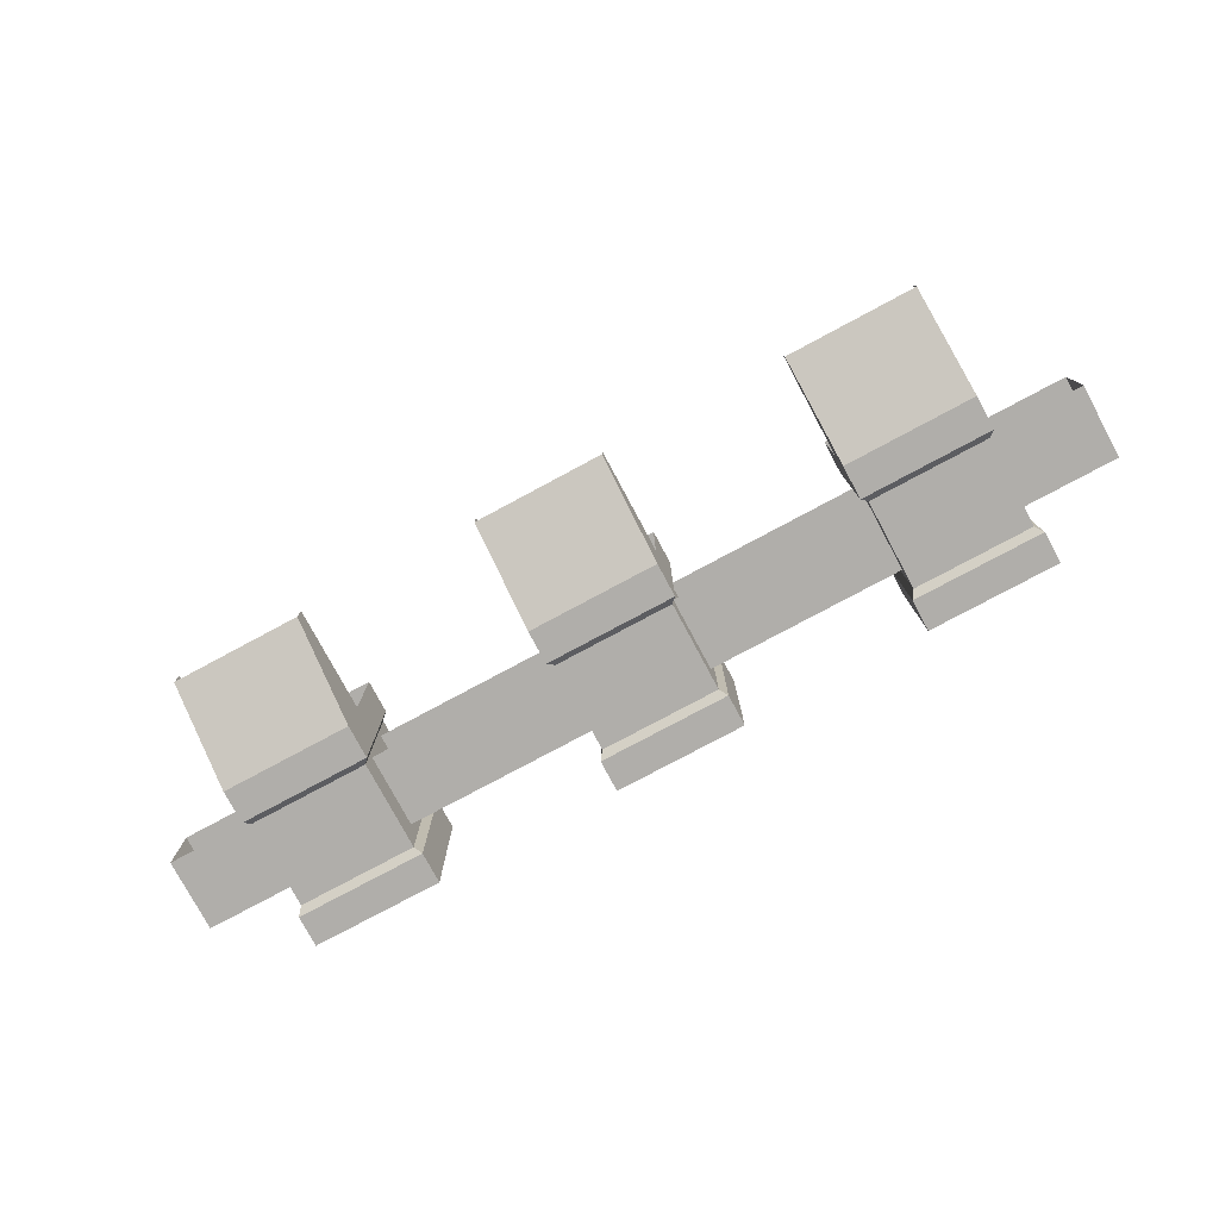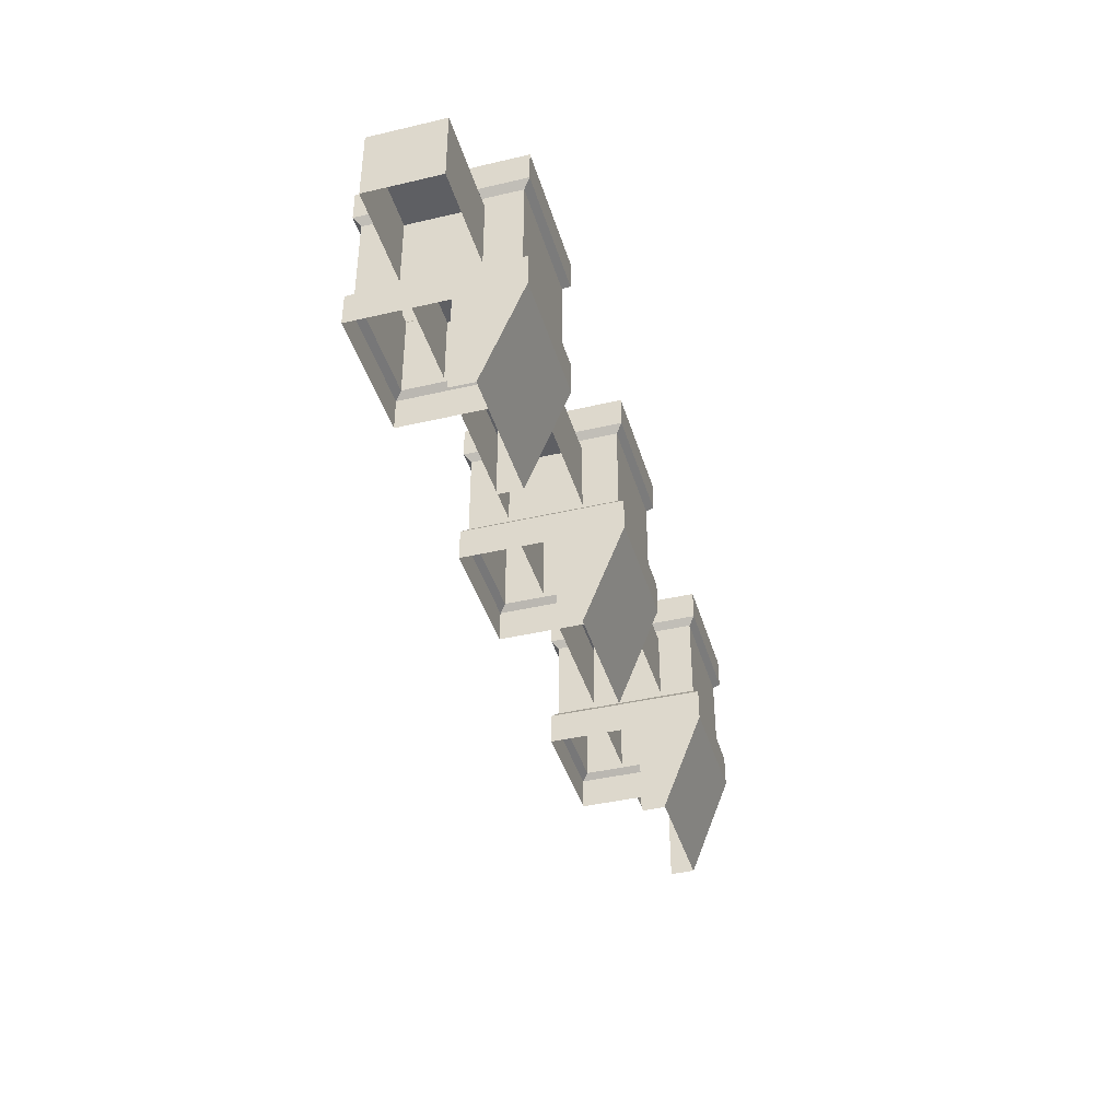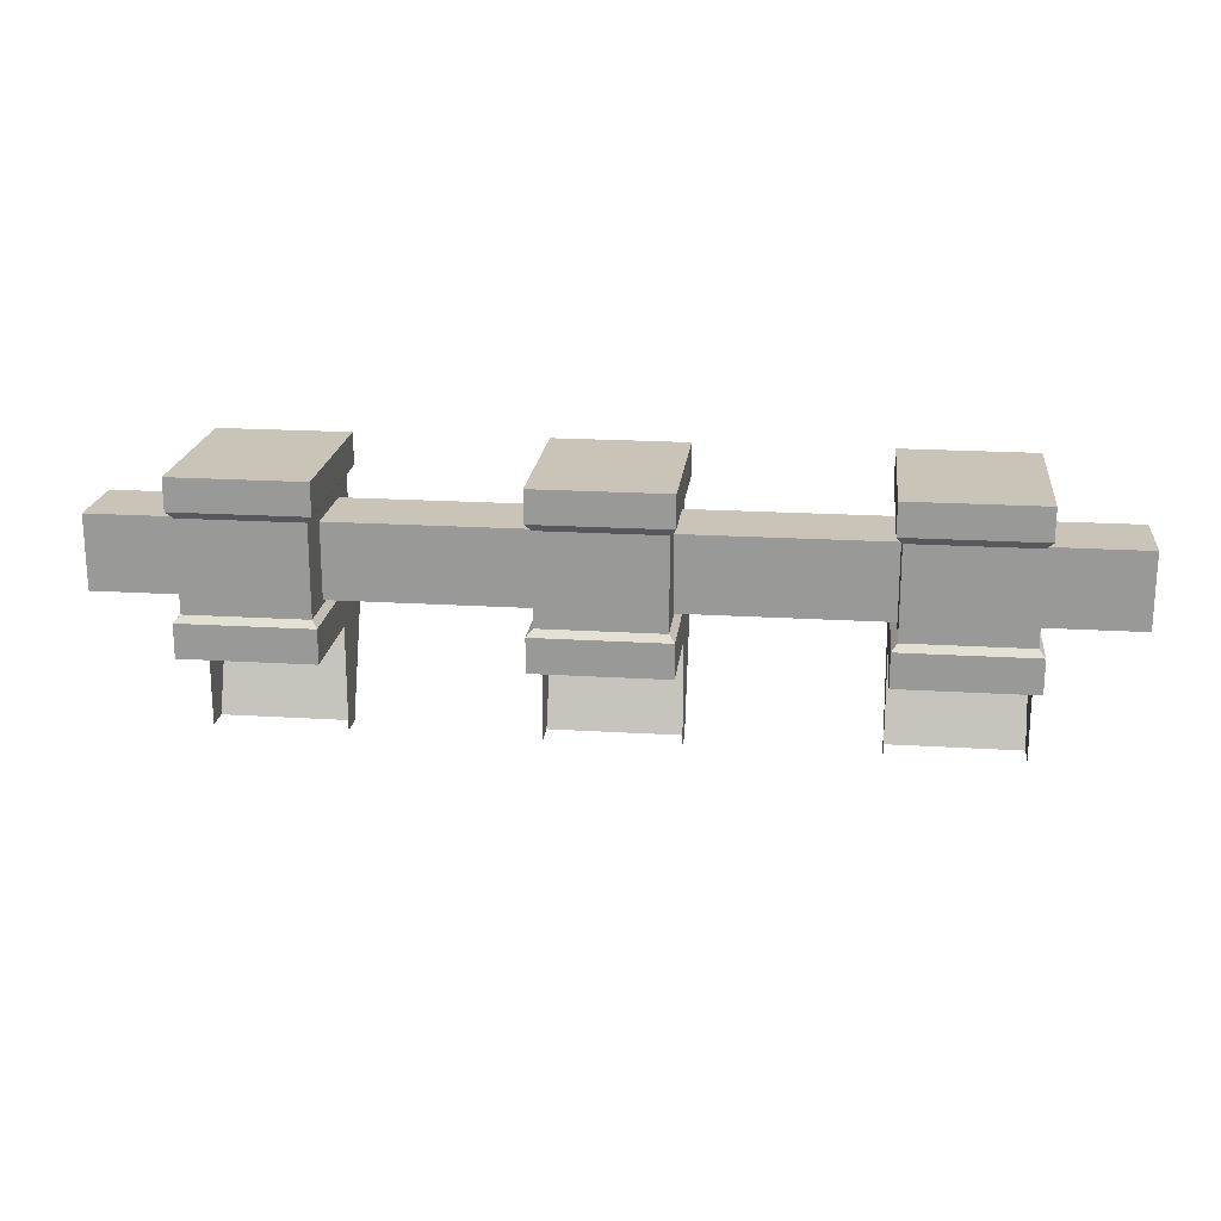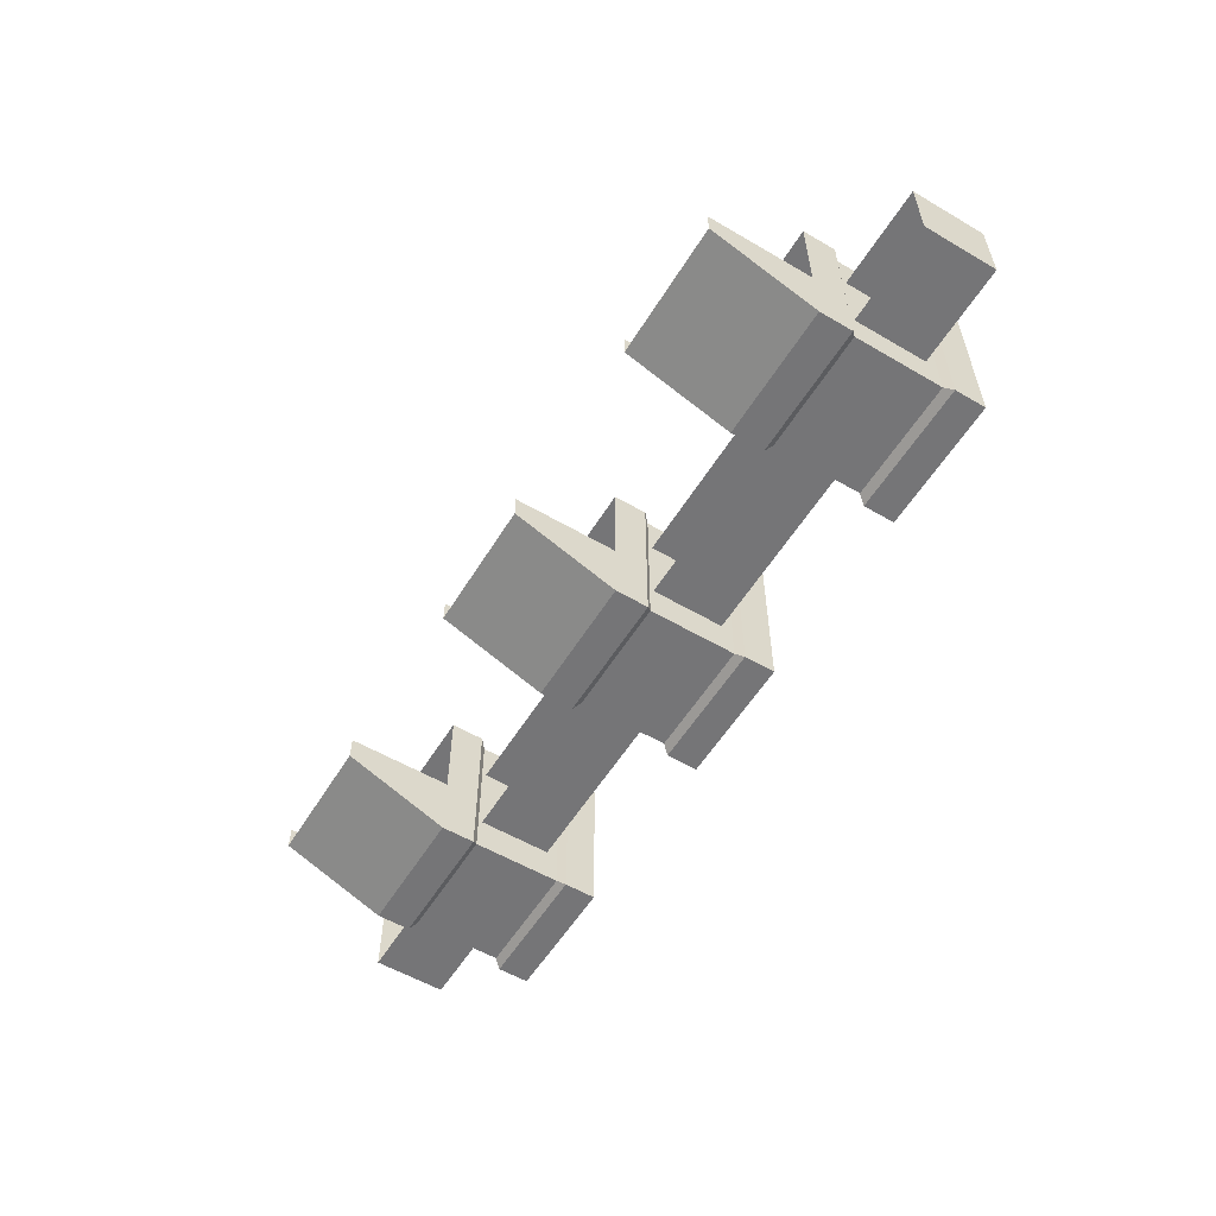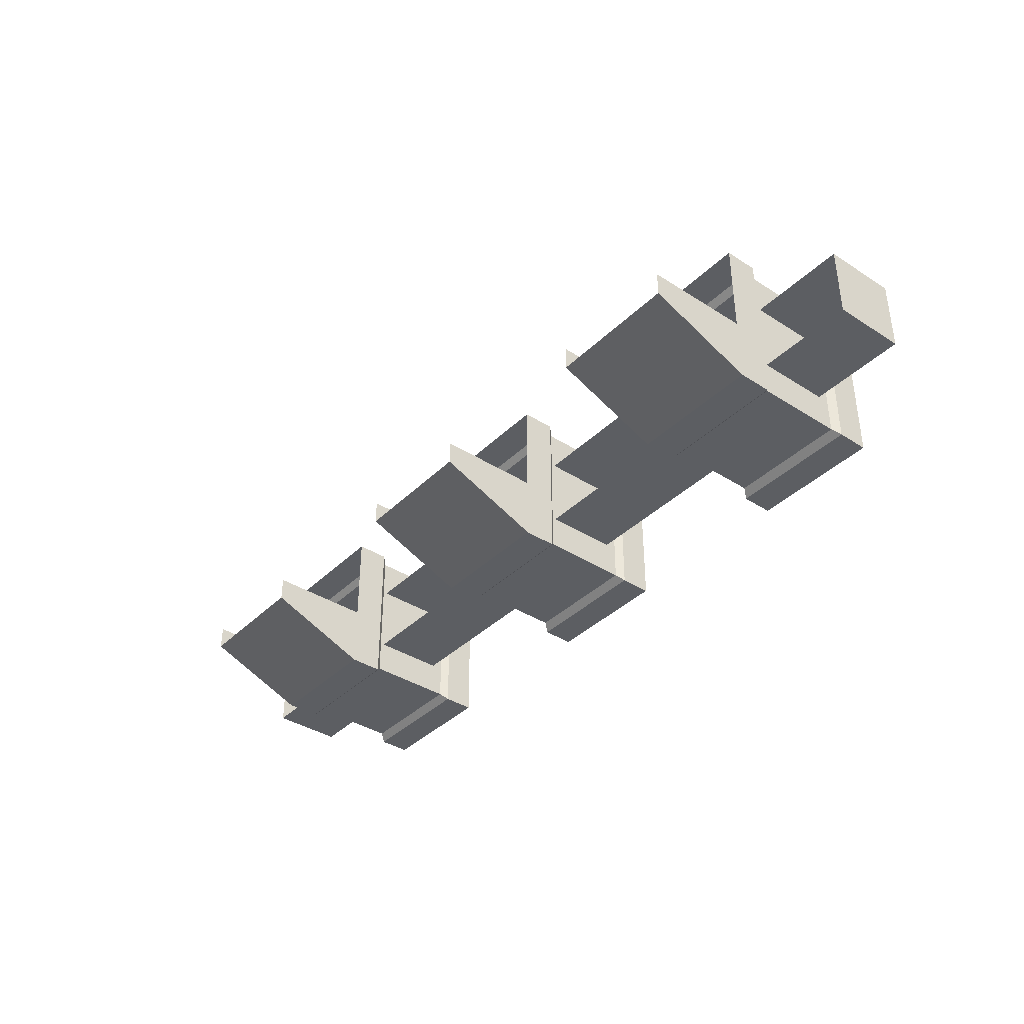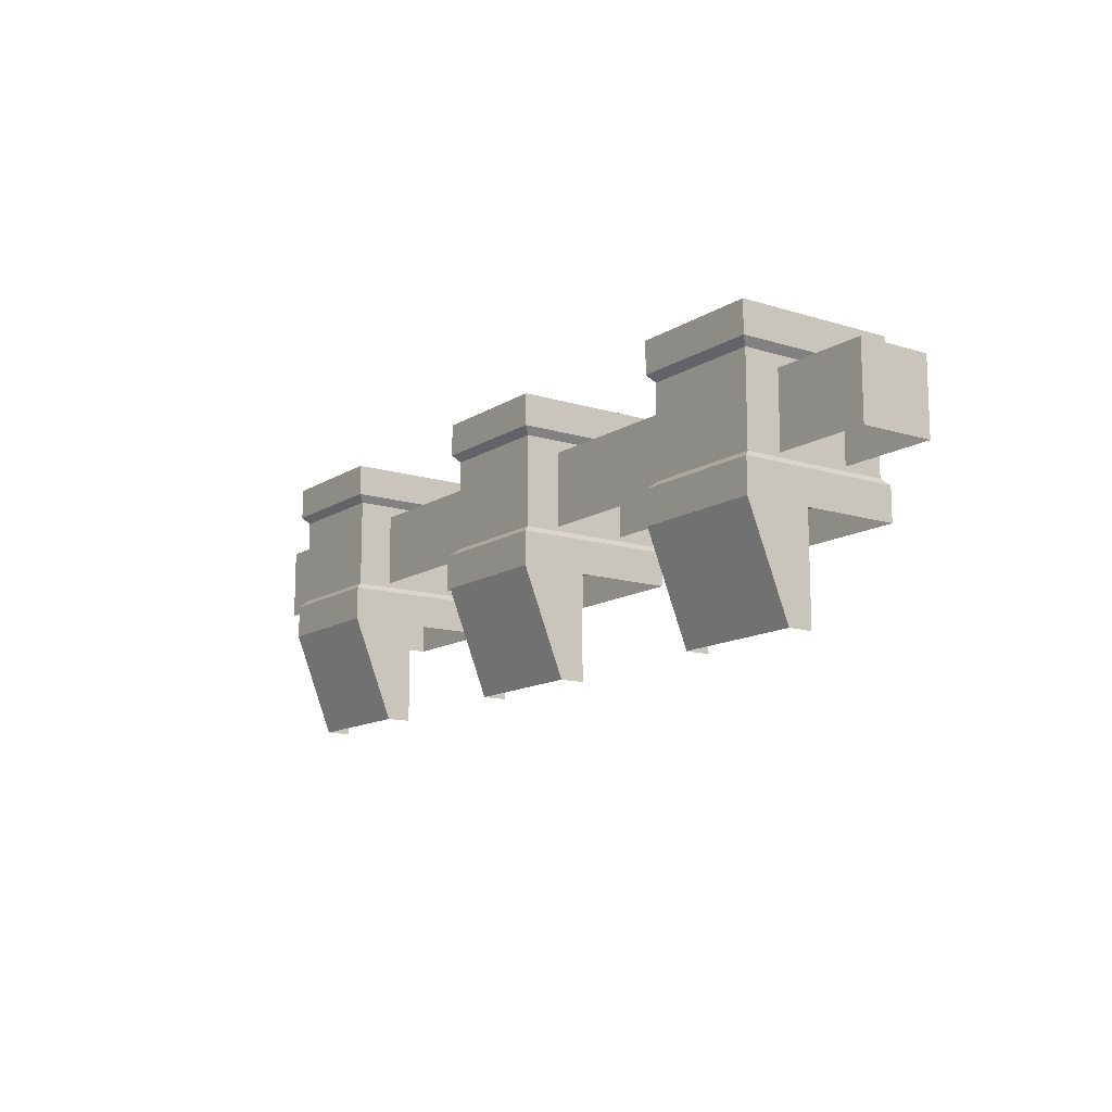
<metadata>
{"format":"obj","ext":"obj","renderer":"f3d","projection":"perspective","resolution":1024,"background":"white","views":[{"elev":-77.9,"azim":-151.8,"up":"+Y"},{"elev":-40.5,"azim":-74.0,"up":"+Z"},{"elev":20.0,"azim":-173.5,"up":"+Z"},{"elev":-56.6,"azim":-121.4,"up":"+Y"},{"elev":-37.8,"azim":-129.2,"up":"+Y"},{"elev":-13.0,"azim":54.5,"up":"+Z"}]}
</metadata>
<code>
g zhanchan_fuben_367_zhuzi_01
v -256 18.68 119.9
v -256 -21.42 119.9
v 256 -21.42 119.9
v 256 18.68 119.9
v -256 18.68 80.06
v -256 -21.42 80.06
v -256 -21.42 119.9
v -256 18.68 119.9
v -256 -21.42 80.06
v 256 -21.42 80.06
v 256 -21.42 119.9
v -256 -21.42 119.9
v 256 18.68 80.06
v -256 18.68 80.06
v -256 18.68 119.9
v 256 18.68 119.9
v 256 18.68 119.9
v 256 -21.42 119.9
v 256 -21.42 80.06
v 256 18.68 80.06
v -35.35 -44.23 147.4
v 35.35 -44.23 147.4
v 35.35 44.23 147.4
v -35.35 44.23 147.4
v -35.35 -44.23 74.45
v -35.35 -8.502 56.27
v -35.35 -44.23 56.27
v 35.35 44.23 56.27
v -35.35 44.23 56.27
v -35.35 44.23 74.45
v 35.35 44.23 74.45
v 35.35 44.23 74.45
v 35.35 -8.502 56.27
v 35.35 44.23 56.27
v -35.35 -44.23 56.27
v 35.35 -44.23 56.27
v 35.35 -44.23 74.45
v -35.35 -44.23 74.45
v -35.35 44.23 147.4
v -35.35 44.23 130.3
v -35.35 -44.23 130.3
v -35.35 -44.23 147.4
v 35.35 44.23 147.4
v 35.35 44.23 130.3
v -35.35 44.23 130.3
v -35.35 44.23 147.4
v 35.35 -44.23 147.4
v 35.35 -44.23 130.3
v 35.35 44.23 130.3
v 35.35 44.23 147.4
v -35.35 -44.23 147.4
v -35.35 -44.23 130.3
v 35.35 -44.23 130.3
v 35.35 -44.23 147.4
v -32.22 40.69 77.81
v -32.22 -40.69 77.81
v -32.22 -40.69 126.2
v -32.22 40.69 126.2
v 32.22 40.69 77.81
v -32.22 40.69 77.81
v -32.22 40.69 126.2
v 32.22 40.69 126.2
v 32.22 -40.69 77.81
v 32.22 40.69 77.81
v 32.22 40.69 126.2
v 32.22 -40.69 126.2
v -32.22 -40.69 77.81
v 32.22 -40.69 77.81
v 32.22 -40.69 126.2
v -32.22 -40.69 126.2
v -35.35 44.23 74.45
v -35.35 44.23 74.45
v -32.22 40.69 77.81
v 32.22 40.69 77.81
v 35.35 44.23 74.45
v 35.35 -44.23 74.45
v 35.35 -44.23 74.45
v 32.22 -40.69 77.81
v -32.22 -40.69 77.81
v -35.35 -44.23 74.45
v -35.35 -21.77 -0.2679
v 35.35 -21.77 -0.2679
v -35.35 -44.23 56.27
v -35.35 -8.502 56.27
v -35.35 -8.499 -0.2679
v -35.35 -21.77 -0.2679
v 35.35 -21.77 -0.2679
v 35.35 -8.499 -0.2679
v 35.35 -8.502 56.27
v 35.35 -44.23 56.27
v -35.35 44.23 56.27
v 35.35 -44.23 56.27
v 135.3 -44.23 147.4
v 206 -44.23 147.4
v 206 44.23 147.4
v 135.3 44.23 147.4
v 135.3 -44.23 74.45
v 135.3 -8.502 56.27
v 135.3 -44.23 56.27
v 206 44.23 56.27
v 135.3 44.23 56.27
v 135.3 44.23 74.45
v 206 44.23 74.45
v 206 44.23 74.45
v 206 -8.502 56.27
v 206 44.23 56.27
v 135.3 -44.23 56.27
v 206 -44.23 56.27
v 206 -44.23 74.45
v 135.3 -44.23 74.45
v 135.3 44.23 147.4
v 135.3 44.23 130.3
v 135.3 -44.23 130.3
v 135.3 -44.23 147.4
v 206 44.23 147.4
v 206 44.23 130.3
v 135.3 44.23 130.3
v 135.3 44.23 147.4
v 206 -44.23 147.4
v 206 -44.23 130.3
v 206 44.23 130.3
v 206 44.23 147.4
v 135.3 -44.23 147.4
v 135.3 -44.23 130.3
v 206 -44.23 130.3
v 206 -44.23 147.4
v 138.5 40.69 77.81
v 138.5 -40.69 77.81
v 138.5 -40.69 126.2
v 138.5 40.69 126.2
v 202.9 40.69 77.81
v 138.5 40.69 77.81
v 138.5 40.69 126.2
v 202.9 40.69 126.2
v 202.9 -40.69 77.81
v 202.9 40.69 77.81
v 202.9 40.69 126.2
v 202.9 -40.69 126.2
v 138.5 -40.69 77.81
v 202.9 -40.69 77.81
v 202.9 -40.69 126.2
v 138.5 -40.69 126.2
v 135.3 44.23 74.45
v 135.3 44.23 74.45
v 138.5 40.69 77.81
v 202.9 40.69 77.81
v 206 44.23 74.45
v 206 -44.23 74.45
v 206 -44.23 74.45
v 202.9 -40.69 77.81
v 138.5 -40.69 77.81
v 135.3 -44.23 74.45
v 135.3 -21.77 -0.2679
v 206 -21.77 -0.2679
v 135.3 -44.23 56.27
v 135.3 -8.502 56.27
v 135.3 -8.499 -0.2679
v 135.3 -21.77 -0.2679
v 206 -21.77 -0.2679
v 206 -8.498 -0.2679
v 206 -8.502 56.27
v 206 -44.23 56.27
v 135.3 44.23 56.27
v 206 -44.23 56.27
v -206 -44.23 147.4
v -135.3 -44.23 147.4
v -135.3 44.23 147.4
v -206 44.23 147.4
v -206 -44.23 74.45
v -206 -8.502 56.27
v -206 -44.23 56.27
v -135.3 44.23 56.27
v -206 44.23 56.27
v -206 44.23 74.45
v -135.3 44.23 74.45
v -135.3 44.23 74.45
v -135.3 -8.502 56.27
v -135.3 44.23 56.27
v -206 -44.23 56.27
v -135.3 -44.23 56.27
v -135.3 -44.23 74.45
v -206 -44.23 74.45
v -206 44.23 147.4
v -206 44.23 130.3
v -206 -44.23 130.3
v -206 -44.23 147.4
v -135.3 44.23 147.4
v -135.3 44.23 130.3
v -206 44.23 130.3
v -206 44.23 147.4
v -135.3 -44.23 147.4
v -135.3 -44.23 130.3
v -135.3 44.23 130.3
v -135.3 44.23 147.4
v -206 -44.23 147.4
v -206 -44.23 130.3
v -135.3 -44.23 130.3
v -135.3 -44.23 147.4
v -202.8 40.69 77.81
v -202.8 -40.69 77.81
v -202.8 -40.69 126.2
v -202.8 40.69 126.2
v -138.4 40.69 77.81
v -202.8 40.69 77.81
v -202.8 40.69 126.2
v -138.4 40.69 126.2
v -138.4 -40.69 77.81
v -138.4 40.69 77.81
v -138.4 40.69 126.2
v -138.4 -40.69 126.2
v -202.8 -40.69 77.81
v -138.4 -40.69 77.81
v -138.4 -40.69 126.2
v -202.8 -40.69 126.2
v -206 44.23 74.45
v -206 44.23 74.45
v -202.8 40.69 77.81
v -138.4 40.69 77.81
v -135.3 44.23 74.45
v -135.3 -44.23 74.45
v -135.3 -44.23 74.45
v -138.4 -40.69 77.81
v -202.8 -40.69 77.81
v -206 -44.23 74.45
v -206 -21.77 -0.2679
v -135.3 -21.77 -0.2679
v -206 -44.23 56.27
v -206 -8.502 56.27
v -206 -8.499 -0.2679
v -206 -21.77 -0.2679
v -135.3 -21.77 -0.2679
v -135.3 -8.499 -0.2679
v -135.3 -8.502 56.27
v -135.3 -44.23 56.27
v -206 44.23 56.27
v -135.3 -44.23 56.27
f 1 2 3
f 3 4 1
f 5 6 7
f 7 8 5
f 9 10 11
f 11 12 9
f 13 14 15
f 15 16 13
f 17 18 19
f 19 20 17
f 21 22 23
f 23 24 21
f 25 26 27
f 28 29 30
f 30 31 28
f 32 33 34
f 35 36 37
f 37 38 35
f 39 40 41
f 41 42 39
f 43 44 45
f 45 46 43
f 47 48 49
f 49 50 47
f 51 52 53
f 53 54 51
f 55 56 57
f 57 58 55
f 59 60 61
f 61 62 59
f 63 64 65
f 65 66 63
f 67 68 69
f 69 70 67
f 55 71 25
f 25 56 55
f 72 73 74
f 74 75 72
f 63 76 32
f 32 64 63
f 77 78 79
f 79 80 77
f 40 58 57
f 57 41 40
f 52 70 69
f 69 53 52
f 48 66 65
f 65 49 48
f 44 62 61
f 61 45 44
f 81 82 36
f 36 35 81
f 83 84 85
f 85 86 83
f 87 88 89
f 89 90 87
f 71 91 26
f 25 71 26
f 76 92 33
f 32 76 33
f 93 94 95
f 95 96 93
f 97 98 99
f 100 101 102
f 102 103 100
f 104 105 106
f 107 108 109
f 109 110 107
f 111 112 113
f 113 114 111
f 115 116 117
f 117 118 115
f 119 120 121
f 121 122 119
f 123 124 125
f 125 126 123
f 127 128 129
f 129 130 127
f 131 132 133
f 133 134 131
f 135 136 137
f 137 138 135
f 139 140 141
f 141 142 139
f 127 143 97
f 97 128 127
f 144 145 146
f 146 147 144
f 135 148 104
f 104 136 135
f 149 150 151
f 151 152 149
f 112 130 129
f 129 113 112
f 124 142 141
f 141 125 124
f 120 138 137
f 137 121 120
f 116 134 133
f 133 117 116
f 153 154 108
f 108 107 153
f 155 156 157
f 157 158 155
f 159 160 161
f 161 162 159
f 143 163 98
f 97 143 98
f 148 164 105
f 104 148 105
f 165 166 167
f 167 168 165
f 169 170 171
f 172 173 174
f 174 175 172
f 176 177 178
f 179 180 181
f 181 182 179
f 183 184 185
f 185 186 183
f 187 188 189
f 189 190 187
f 191 192 193
f 193 194 191
f 195 196 197
f 197 198 195
f 199 200 201
f 201 202 199
f 203 204 205
f 205 206 203
f 207 208 209
f 209 210 207
f 211 212 213
f 213 214 211
f 199 215 169
f 169 200 199
f 216 217 218
f 218 219 216
f 207 220 176
f 176 208 207
f 221 222 223
f 223 224 221
f 184 202 201
f 201 185 184
f 196 214 213
f 213 197 196
f 192 210 209
f 209 193 192
f 188 206 205
f 205 189 188
f 225 226 180
f 180 179 225
f 227 228 229
f 229 230 227
f 231 232 233
f 233 234 231
f 215 235 170
f 169 215 170
f 220 236 177
f 176 220 177

</code>
